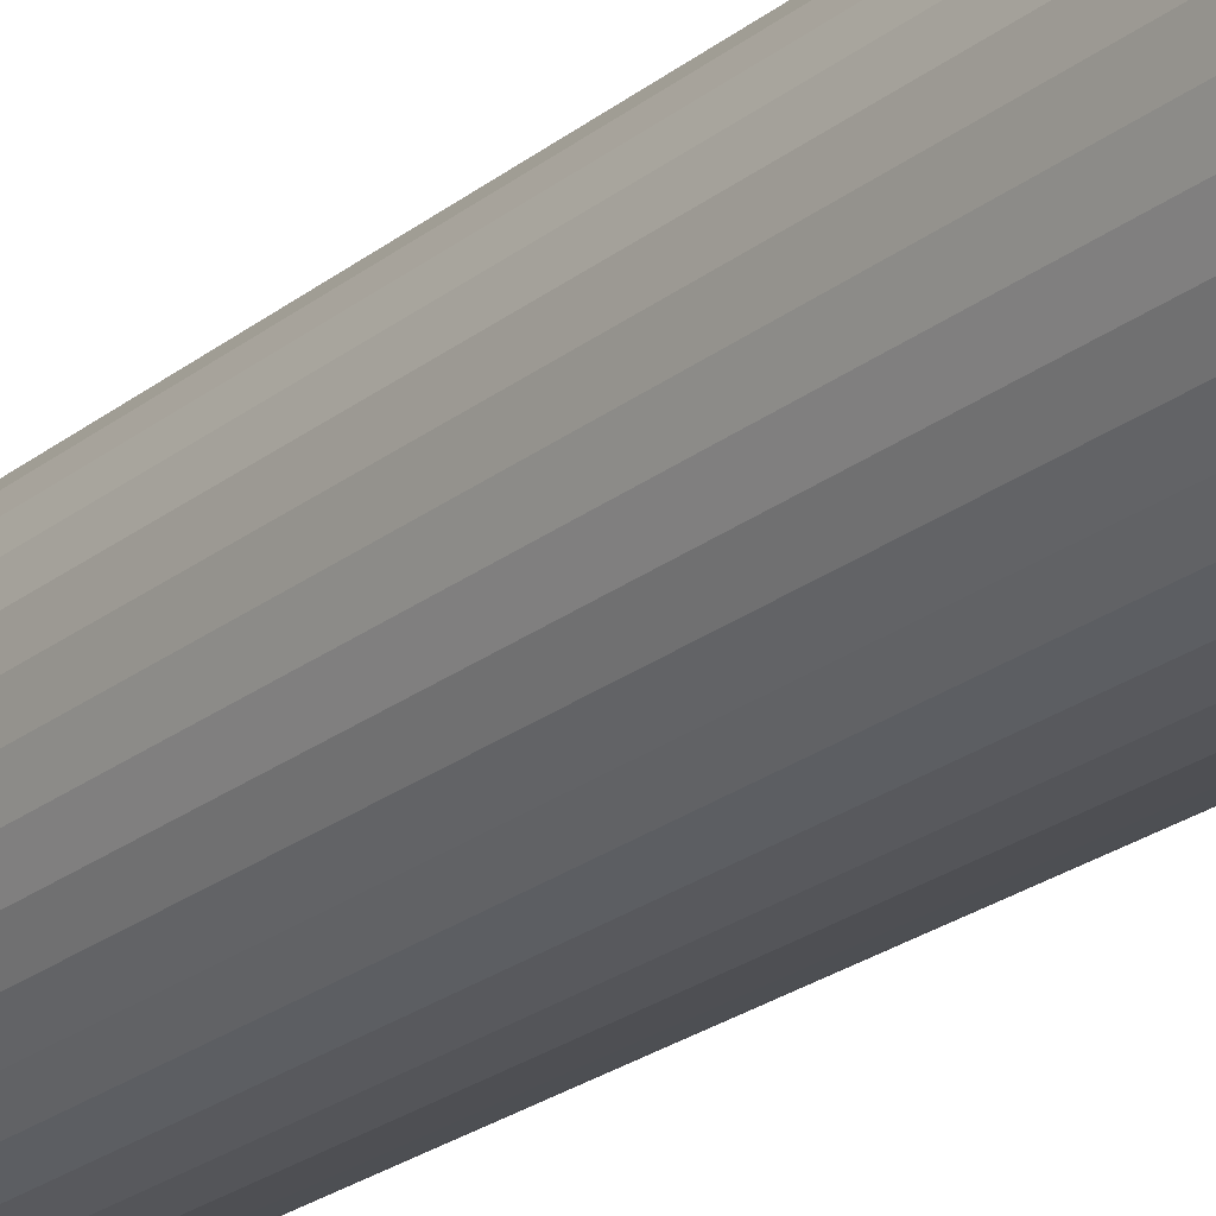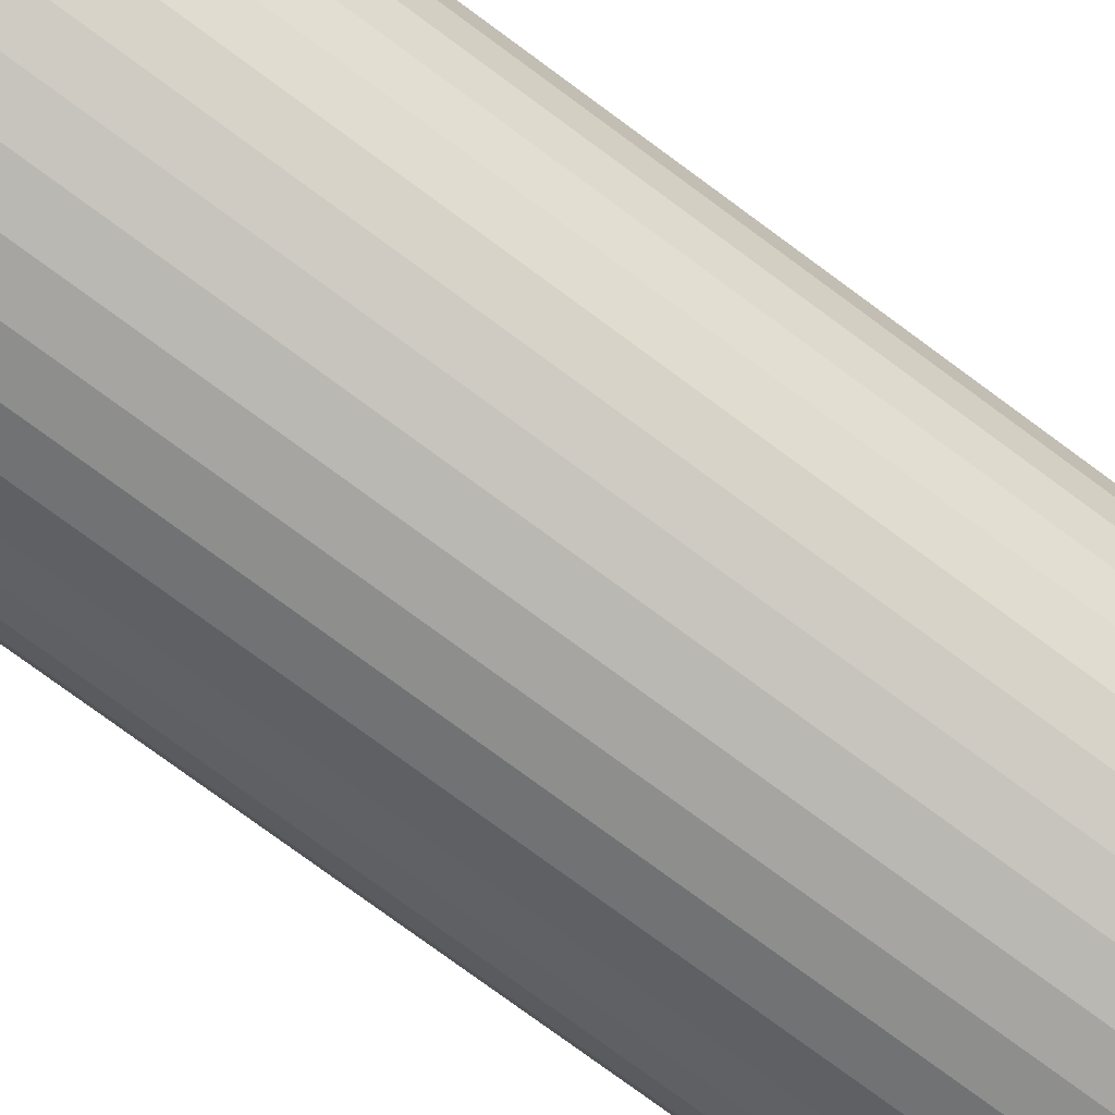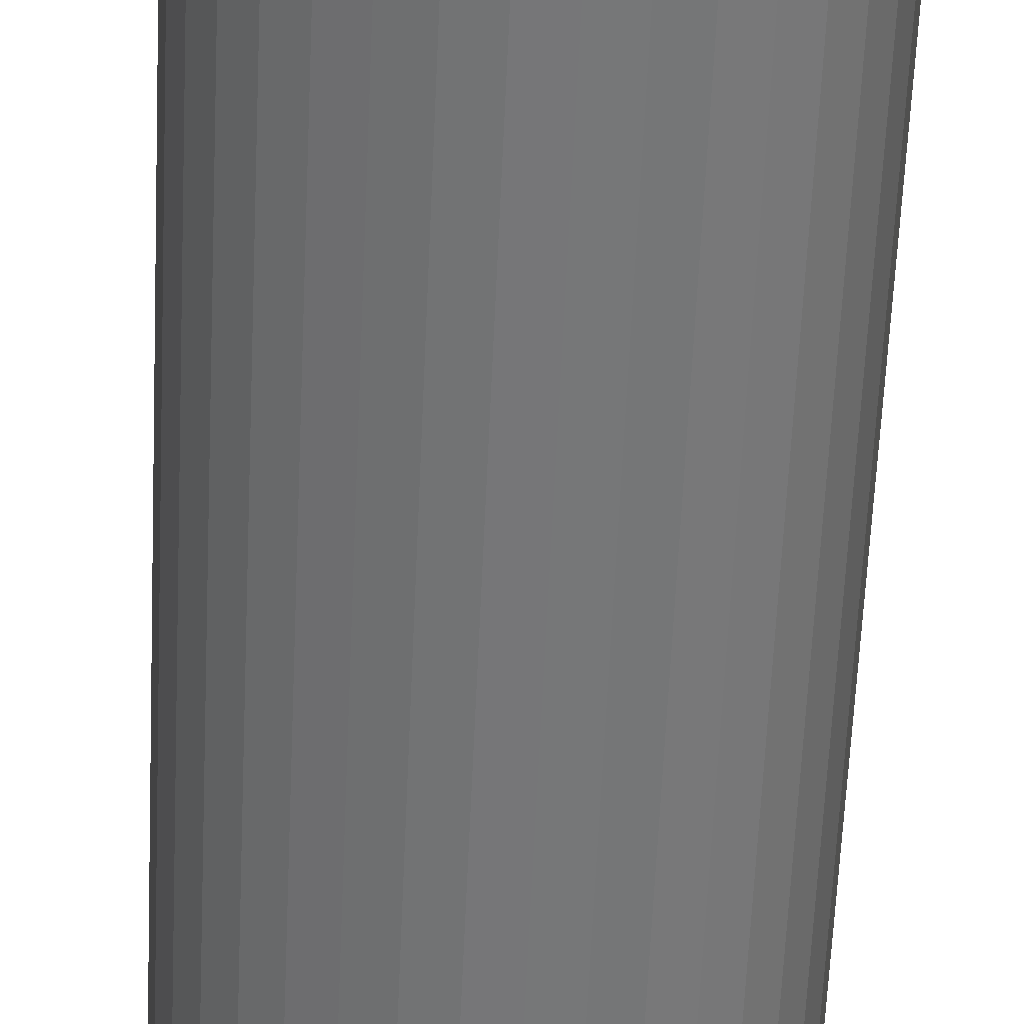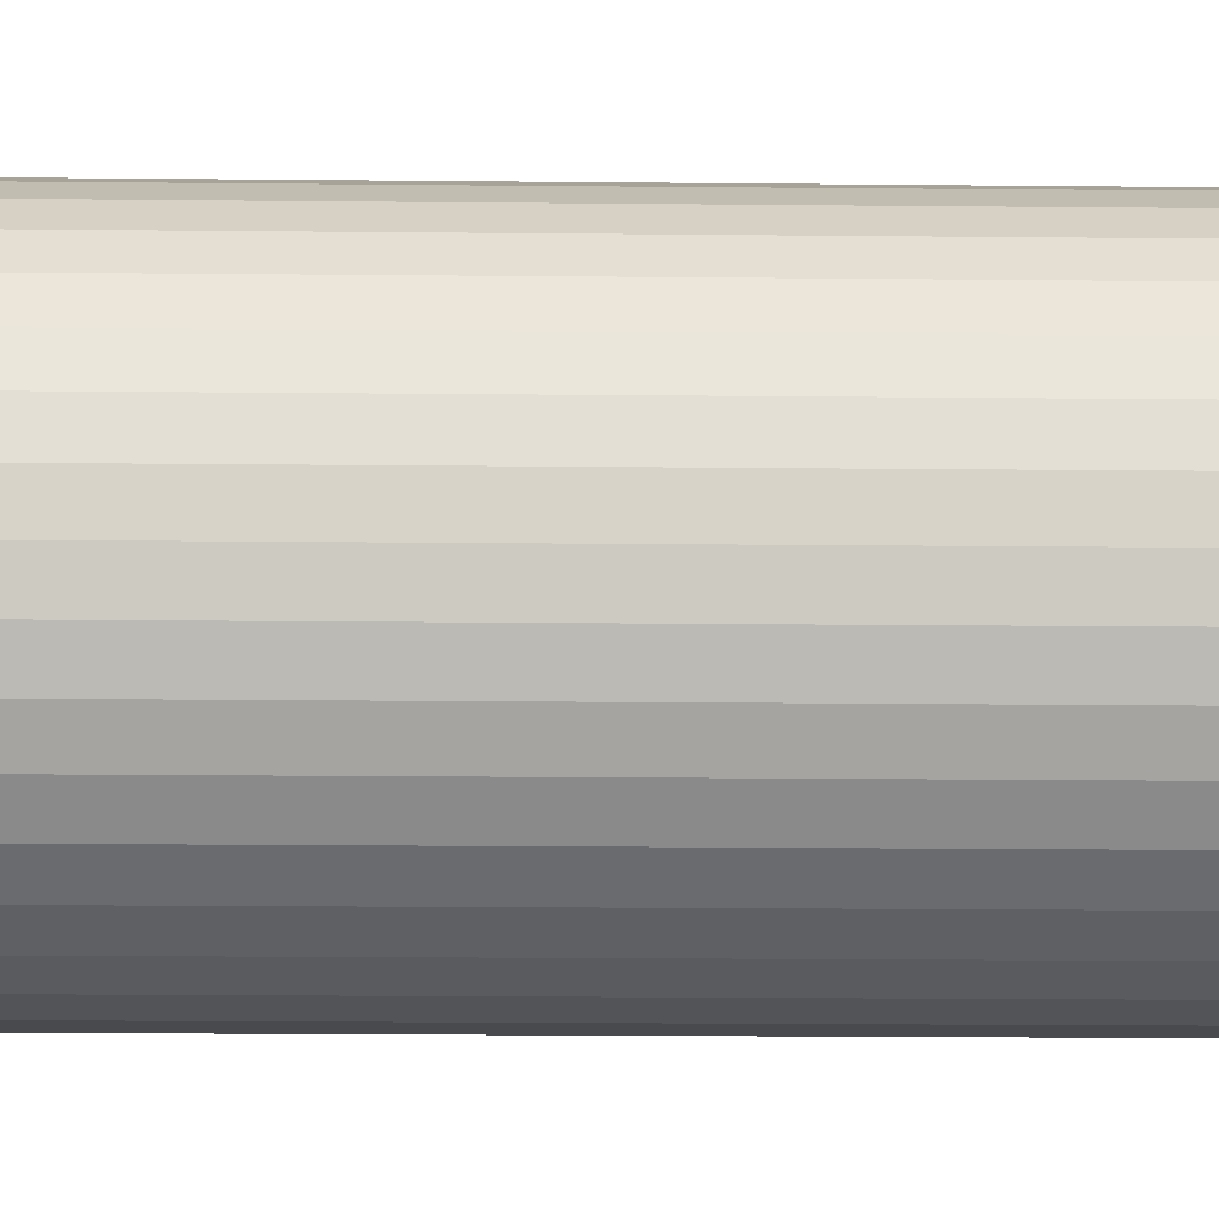
<metadata>
{"format":"obj","ext":"obj","renderer":"f3d","projection":"perspective","resolution":1024,"background":"white","views":[{"elev":-24.3,"azim":-38.4,"up":"+Y"},{"elev":-74.3,"azim":53.3,"up":"+Y"},{"elev":-57.0,"azim":-2.5,"up":"+Y"},{"elev":-12.7,"azim":-91.6,"up":"+Y"}]}
</metadata>
<code>
v 2.074 397 -0.25
v 1.93 397.3 -0.5
v 1.726 396.9 0
v 2.383 397.3 -0.75
v 2.856 397.3 -1
v 2.17 397.8 -1
v 2.519 396.9 -0.5
v -0.8575 397.4 -0.5
v -1.46 397 -0.5
v -0.7741 396.9 0
v -1.082 397.8 -1
v -1.162 398.3 -1.5
v -1.769 398 -1.5
v 2.96 396.8 -0.75
v 2.989 396.4 -0.5
v 3.405 396.6 -1
v -1.785 397.4 -1
v 3.394 396.2 -0.75
v 3.785 395.9 -1
v 3.314 395.7 -0.5
v 3.66 395.4 -0.75
v -0.1771 397.6 -0.5
v -0.2982 397.1 0
v 0.2122 397.2 0
v 3.475 395 -0.5
v 3.973 395.1 -1
v 3.741 394.6 -0.75
v 3.958 394.2 -1
v 3.463 394.3 -0.5
v -0.2885 398.1 -1
v -0.5043 398.6 -1.5
v 3.634 393.9 -0.75
v 3.743 393.4 -1
v 0.1835 398.7 -1.5
v 3.278 393.6 -0.5
v 2.905 393.4 -0.25
v 2.783 393.7 1e-06
v 2.525 393.2 1e-06
v 0.5423 397.7 -0.5
v 3.124 393.3 -0.5
v 3.745 392.4 -1.5
v 0.7348 397.2 0
v 3.782 392.9 -1.25
v 4.099 393 -1.5
v 0.5507 398.2 -1
v 0.8807 398.7 -1.5
v 1.259 397.6 -0.5
v 1.247 397.1 0
v 1.386 398.1 -1
v 1.566 398.6 -1.5
v 2.219 398.3 -1.5
v 2.819 398 -1.5
v 2.151 396.6 1e-06
v 2.503 396.2 1e-06
v 3.349 397.5 -1.5
v 2.768 395.7 1e-06
v 3.791 397 -1.5
v 4.134 396.4 -1.5
v 2.933 395.2 1e-06
v 4.366 395.7 -1.5
v 2.992 394.7 1e-06
v 4.48 395 -1.5
v 4.473 394.3 -1.5
v 2.941 394.2 1e-06
v 4.345 393.6 -1.5
v -1.536 396.6 -0.25
v -1.542 396.2 0
v -1.195 396.5 0
v -1.72 396.7 -0.5
v -2.762 397 -1.5
v -2.273 397.2 -1.25
v -2.308 397.6 -1.5
v -1.309 397.4 -0.75
v -0.6094 397.8 -0.75
v 0.1544 397.9 -0.75
v 0.9378 397.9 -0.75
v 1.695 397.7 -0.75
v 2.11 396.9 -29.75
v 1.726 396.9 -30
v 1.93 397.3 -29.5
v 3.463 394.3 -29.5
v 2.941 394.2 -30
v 2.992 394.7 -30
v 2.519 396.9 -29.5
v 2.151 396.6 -30
v 2.383 397.3 -29.25
v 2.17 397.8 -29
v 2.856 397.3 -29
v 3.278 393.6 -29.5
v 3.958 394.2 -29
v 4.473 394.3 -28.5
v 4.345 393.6 -28.5
v 1.695 397.7 -29.25
v 1.259 397.6 -29.5
v 1.386 398.1 -29
v 3.743 393.4 -29
v 0.9378 397.9 -29.25
v 0.5507 398.2 -29
v 0.5423 397.7 -29.5
v 0.1544 397.9 -29.25
v 3.475 395 -29.5
v 2.933 395.2 -30
v -0.1771 397.6 -29.5
v -0.2885 398.1 -29
v -0.6094 397.8 -29.25
v -1.082 397.8 -29
v -0.8575 397.4 -29.5
v 3.973 395.1 -29
v 4.48 395 -28.5
v -1.309 397.4 -29.25
v -1.785 397.4 -29
v 4.366 395.7 -28.5
v -1.46 397 -29.5
v -1.536 396.6 -29.75
v -1.195 396.5 -30
v -1.542 396.2 -30
v 3.314 395.7 -29.5
v -1.72 396.7 -29.5
v -2.762 397 -28.5
v 2.768 395.7 -30
v -2.273 397.2 -28.75
v -2.308 397.6 -28.5
v 3.785 395.9 -29
v 4.134 396.4 -28.5
v 2.989 396.4 -29.5
v 2.503 396.2 -30
v 3.405 396.6 -29
v 3.791 397 -28.5
v 3.349 397.5 -28.5
v 2.819 398 -28.5
v 1.247 397.1 -30
v 2.219 398.3 -28.5
v 0.7348 397.2 -30
v 1.566 398.6 -28.5
v 0.8807 398.7 -28.5
v 0.2122 397.2 -30
v 0.1835 398.7 -28.5
v -0.2982 397.1 -30
v -0.5043 398.6 -28.5
v -1.162 398.3 -28.5
v -0.7741 396.9 -30
v -1.769 398 -28.5
v 2.905 393.4 -29.75
v 2.525 393.2 -30
v 2.783 393.7 -30
v 3.124 393.3 -29.5
v 3.745 392.4 -28.5
v 3.782 392.9 -28.75
v 4.099 393 -28.5
v 3.634 393.9 -29.25
v 3.741 394.6 -29.25
v 3.66 395.4 -29.25
v 3.394 396.2 -29.25
v 2.96 396.8 -29.25
v -3.116 396.4 -28.5
v -3.116 396.4 -1.5
v -3.361 395.8 -28.5
v -3.361 395.8 -1.5
v -3.489 395.1 -28.5
v -3.489 395.1 -1.5
v -3.497 394.4 -28.5
v -3.497 394.4 -1.5
v -3.382 393.7 -28.5
v -3.382 393.7 -1.5
v -3.151 393.1 -28.5
v -3.151 393.1 -1.5
v -2.808 392.4 -28.5
v -2.808 392.4 -1.5
v -2.365 391.9 -28.5
v -2.365 391.9 -1.5
v -1.836 391.5 -28.5
v -1.836 391.5 -1.5
v -1.236 391.1 -28.5
v -1.236 391.1 -1.5
v -0.583 390.9 -28.5
v -0.583 390.9 -1.5
v 0.1024 390.7 -28.5
v 0.1024 390.7 -1.5
v 0.7996 390.7 -28.5
v 0.7996 390.7 -1.5
v 1.487 390.8 -28.5
v 1.487 390.8 -1.5
v 2.145 391.1 -28.5
v 2.145 391.1 -1.5
v 2.752 391.4 -28.5
v 2.752 391.4 -1.5
v 3.291 391.8 -28.5
v 3.291 391.8 -1.5
v -1.958 395.2 -30
v -1.8 395.7 -30
v 0.2484 392.2 -30
v 2.178 392.9 -30
v 1.757 392.5 -30
v 1.281 392.3 -30
v 0.771 392.2 -30
v -0.2636 392.3 -30
v -0.7426 392.5 -30
v -1.168 392.8 -30
v -1.52 393.2 -30
v -1.785 393.7 -30
v -1.95 394.2 -30
v -2.008 394.7 -30
v -1.958 395.2 0
v 0.2483 392.2 1e-06
v -0.7426 392.5 0
v -0.2636 392.3 0
v -1.95 394.2 0
v -2.008 394.7 0
v -1.785 393.7 0
v -1.52 393.2 0
v -1.168 392.8 0
v 0.771 392.2 1e-06
v 1.281 392.3 1e-06
v 1.757 392.5 1e-06
v 2.178 392.9 1e-06
v -1.8 395.7 0
v -1.091 392.5 -29.75
v -2.48 395.1 -29.5
v -0.9473 392.1 -29.5
v -1.535 392.5 -29.5
v -1.4 392.1 -29.25
v -1.873 392.1 -29
v -1.187 391.6 -29
v -2.295 395.8 -29.5
v -2.975 395.2 -29
v -0.712 391.7 -29.25
v -0.2755 391.8 -29.5
v -0.4033 391.3 -29
v -2.76 396 -29
v 0.0454 391.5 -29.25
v 0.4325 391.2 -29
v 0.4409 391.7 -29.5
v -2.492 394.4 -29.5
v 0.8288 391.5 -29.25
v 1.16 391.8 -29.5
v 1.272 391.3 -29
v 1.593 391.6 -29.25
v 1.841 392 -29.5
v 2.066 391.6 -29
v -2.99 394.3 -29
v 2.292 392 -29.25
v 2.443 392.4 -29.5
v 2.768 392 -29
v 2.519 392.8 -29.75
v -2.331 393.7 -29.5
v 2.703 392.7 -29.5
v 3.256 392.2 -28.75
v -2.801 393.5 -29
v -2.006 393 -29.5
v -2.422 392.8 -29
v -1.921 396 -29.75
v -2.141 396.1 -29.5
v -2.799 396.5 -28.75
v -2.65 395.5 -29.25
v -2.758 394.8 -29.25
v -2.677 394 -29.25
v -2.411 393.2 -29.25
v -1.977 392.6 -29.25
v -1.127 392.5 -0.25
v -1.535 392.5 -0.5
v -0.9473 392.1 -0.5
v -1.4 392.1 -0.75
v -1.187 391.6 -1
v -1.873 392.1 -1
v 1.841 392 -0.5
v 2.443 392.4 -0.5
v 2.066 391.6 -1
v -1.977 392.6 -0.75
v -2.006 393 -0.5
v -2.422 392.8 -1
v 2.768 392 -1
v -2.411 393.2 -0.75
v -2.801 393.5 -1
v -2.331 393.7 -0.5
v 1.16 391.8 -0.5
v -2.677 394 -0.75
v -2.492 394.4 -0.5
v -2.99 394.3 -1
v -2.758 394.8 -0.75
v -2.48 395.1 -0.5
v -2.975 395.2 -1
v 1.272 391.3 -1
v -2.65 395.5 -0.75
v -2.295 395.8 -0.5
v -2.76 396 -1
v -1.921 396 -0.25
v 0.4409 391.7 -0.5
v -2.141 396.1 -0.5
v -2.799 396.5 -1.25
v 0.4325 391.2 -1
v -0.2755 391.8 -0.5
v -0.4033 391.3 -1
v 2.519 392.8 -0.25
v 2.703 392.7 -0.5
v 3.256 392.2 -1.25
v 2.292 392 -0.75
v 1.593 391.6 -0.75
v 0.8288 391.5 -0.75
v 0.04539 391.5 -0.75
v -0.7121 391.7 -0.75
f 1 2 3
f 4 5 6
f 4 6 2
f 4 7 5
f 8 9 10
f 4 1 7
f 4 2 1
f 11 12 13
f 14 7 15
f 14 16 5
f 14 5 7
f 11 13 17
f 14 15 16
f 18 19 16
f 18 20 19
f 18 15 20
f 18 16 15
f 21 19 20
f 22 23 24
f 21 25 26
f 21 26 19
f 21 20 25
f 22 8 23
f 27 28 26
f 27 26 25
f 27 25 29
f 27 29 28
f 30 31 12
f 32 33 28
f 30 34 31
f 32 28 29
f 32 29 35
f 32 35 33
f 36 35 37
f 36 37 38
f 30 12 11
f 39 22 24
f 40 38 41
f 39 24 42
f 40 35 36
f 40 36 38
f 40 33 35
f 43 41 44
f 43 44 33
f 45 46 34
f 43 40 41
f 43 33 40
f 45 34 30
f 47 42 48
f 47 39 42
f 49 50 46
f 49 51 50
f 49 46 45
f 2 48 3
f 2 47 48
f 6 52 51
f 6 51 49
f 7 53 54
f 5 55 52
f 5 52 6
f 15 54 56
f 15 7 54
f 16 57 55
f 16 58 57
f 16 55 5
f 20 56 59
f 20 15 56
f 19 58 16
f 19 60 58
f 25 59 61
f 25 20 59
f 26 60 19
f 26 62 60
f 26 63 62
f 29 61 64
f 29 25 61
f 28 63 26
f 28 65 63
f 35 64 37
f 35 29 64
f 33 65 28
f 33 44 65
f 66 67 68
f 66 68 9
f 69 70 67
f 69 67 66
f 69 66 9
f 69 9 17
f 71 72 70
f 71 70 69
f 71 69 17
f 71 17 72
f 73 9 8
f 73 11 17
f 73 17 9
f 73 8 11
f 74 8 22
f 74 30 11
f 74 22 30
f 74 11 8
f 9 68 10
f 75 45 30
f 75 30 22
f 75 22 39
f 75 39 45
f 76 47 49
f 76 49 45
f 76 45 39
f 76 39 47
f 17 13 72
f 77 47 2
f 77 49 47
f 77 2 6
f 77 6 49
f 1 3 53
f 1 53 7
f 8 10 23
f 78 79 80
f 81 82 83
f 78 84 85
f 86 87 88
f 86 88 84
f 86 80 87
f 81 89 82
f 86 78 80
f 86 84 78
f 90 91 92
f 93 80 94
f 93 95 87
f 93 87 80
f 90 92 96
f 93 94 95
f 97 98 95
f 97 99 98
f 97 94 99
f 97 95 94
f 100 98 99
f 101 83 102
f 100 103 104
f 100 104 98
f 100 99 103
f 101 81 83
f 105 106 104
f 105 104 103
f 105 103 107
f 105 107 106
f 108 109 91
f 110 111 106
f 108 112 109
f 110 106 107
f 110 107 113
f 110 113 111
f 114 113 115
f 114 115 116
f 108 91 90
f 117 101 102
f 118 116 119
f 117 102 120
f 118 113 114
f 118 114 116
f 118 111 113
f 121 119 122
f 121 122 111
f 123 124 112
f 121 118 119
f 121 111 118
f 123 112 108
f 125 120 126
f 125 117 120
f 127 128 124
f 127 129 128
f 127 124 123
f 84 126 85
f 84 125 126
f 88 130 129
f 88 129 127
f 80 79 131
f 87 132 130
f 87 130 88
f 94 131 133
f 94 80 131
f 95 134 132
f 95 135 134
f 95 132 87
f 99 133 136
f 99 94 133
f 98 135 95
f 98 137 135
f 103 136 138
f 103 99 136
f 104 137 98
f 104 139 137
f 104 140 139
f 107 138 141
f 107 103 138
f 106 140 104
f 106 142 140
f 113 141 115
f 113 107 141
f 111 142 106
f 111 122 142
f 143 144 145
f 143 145 89
f 146 147 144
f 146 144 143
f 146 143 89
f 146 89 96
f 148 149 147
f 148 147 146
f 148 146 96
f 148 96 149
f 150 89 81
f 150 90 96
f 150 96 89
f 150 81 90
f 151 81 101
f 151 108 90
f 151 101 108
f 151 90 81
f 89 145 82
f 152 123 108
f 152 108 101
f 152 101 117
f 152 117 123
f 153 125 127
f 153 127 123
f 153 123 117
f 153 117 125
f 96 92 149
f 154 125 84
f 154 127 125
f 154 84 88
f 154 88 127
f 78 85 79
f 41 147 149
f 44 149 92
f 44 41 149
f 65 92 91
f 65 44 92
f 63 91 109
f 63 65 91
f 62 109 112
f 62 63 109
f 60 112 124
f 60 62 112
f 58 124 128
f 58 60 124
f 57 128 129
f 57 58 128
f 55 129 130
f 55 57 129
f 52 130 132
f 52 55 130
f 51 132 134
f 51 52 132
f 50 134 135
f 50 51 134
f 46 135 137
f 46 50 135
f 34 137 139
f 34 46 137
f 31 139 140
f 31 34 139
f 12 31 140
f 12 140 142
f 13 12 142
f 13 142 122
f 72 13 122
f 72 122 119
f 70 72 119
f 70 119 155
f 156 155 157
f 156 70 155
f 158 157 159
f 158 156 157
f 160 159 161
f 160 158 159
f 162 161 163
f 162 160 161
f 164 163 165
f 164 162 163
f 166 165 167
f 166 164 165
f 168 167 169
f 168 166 167
f 170 169 171
f 170 168 169
f 172 171 173
f 172 170 171
f 174 173 175
f 174 172 173
f 176 175 177
f 176 174 175
f 178 177 179
f 178 176 177
f 180 179 181
f 180 178 179
f 182 181 183
f 182 180 181
f 184 182 183
f 184 183 185
f 186 184 185
f 186 185 187
f 188 186 187
f 188 187 147
f 41 188 147
f 136 189 190
f 136 190 116
f 136 116 115
f 136 115 141
f 136 141 138
f 136 133 131
f 136 131 79
f 136 144 191
f 136 82 144
f 136 120 82
f 136 191 189
f 136 79 120
f 192 193 194
f 192 194 195
f 144 195 191
f 144 192 195
f 82 145 144
f 120 102 83
f 120 83 82
f 189 191 196
f 189 196 197
f 189 197 198
f 189 198 199
f 189 199 200
f 189 200 201
f 189 201 202
f 79 85 126
f 79 126 120
f 68 23 10
f 37 24 38
f 42 24 48
f 56 24 61
f 61 24 37
f 38 24 203
f 48 24 56
f 68 24 23
f 203 24 68
f 204 205 206
f 64 61 37
f 59 56 61
f 207 203 208
f 209 203 207
f 210 203 209
f 211 203 210
f 205 203 211
f 212 203 204
f 213 203 212
f 214 203 213
f 215 203 214
f 38 203 215
f 204 203 205
f 203 67 216
f 53 3 54
f 203 68 67
f 54 48 56
f 3 48 54
f 217 198 197
f 218 189 202
f 217 197 219
f 217 220 198
f 221 222 220
f 221 219 223
f 221 217 219
f 218 224 189
f 221 220 217
f 225 159 157
f 221 223 222
f 226 219 227
f 226 228 223
f 226 223 219
f 225 157 229
f 226 227 228
f 230 231 228
f 230 232 231
f 230 227 232
f 230 228 227
f 233 202 201
f 234 231 232
f 234 235 236
f 234 236 231
f 234 232 235
f 237 235 238
f 233 218 202
f 237 239 236
f 237 236 235
f 237 238 239
f 240 161 159
f 241 242 243
f 240 163 161
f 241 239 238
f 241 243 239
f 241 238 242
f 244 192 144
f 240 159 225
f 245 233 201
f 244 242 192
f 245 201 200
f 246 243 242
f 246 144 147
f 246 244 144
f 246 242 244
f 247 147 187
f 248 165 163
f 247 187 243
f 247 243 246
f 248 163 240
f 247 246 147
f 249 200 199
f 249 245 200
f 250 167 165
f 250 169 167
f 250 165 248
f 220 199 198
f 220 249 199
f 222 171 169
f 222 169 250
f 219 197 196
f 223 171 222
f 223 173 171
f 227 196 191
f 227 219 196
f 228 175 173
f 228 177 175
f 228 173 223
f 232 191 195
f 232 227 191
f 231 177 228
f 231 179 177
f 235 195 194
f 235 232 195
f 236 179 231
f 236 181 179
f 236 183 181
f 238 194 193
f 238 235 194
f 239 183 236
f 239 185 183
f 242 193 192
f 242 238 193
f 243 185 239
f 243 187 185
f 251 116 190
f 251 190 224
f 252 119 116
f 252 251 224
f 252 224 229
f 252 116 251
f 253 155 119
f 253 119 252
f 253 229 155
f 253 252 229
f 254 229 224
f 254 224 218
f 254 225 229
f 254 218 225
f 255 240 225
f 255 218 233
f 255 233 240
f 255 225 218
f 224 190 189
f 256 245 248
f 256 240 233
f 256 233 245
f 256 248 240
f 257 248 245
f 257 249 250
f 257 250 248
f 257 245 249
f 229 157 155
f 258 222 250
f 258 249 220
f 258 220 222
f 258 250 249
f 259 211 260
f 259 261 205
f 262 263 261
f 262 260 264
f 262 259 260
f 265 266 214
f 262 261 259
f 267 184 186
f 262 264 263
f 268 260 269
f 268 270 264
f 268 264 260
f 267 186 271
f 268 269 270
f 272 273 270
f 272 274 273
f 272 269 274
f 272 270 269
f 275 213 212
f 276 273 274
f 276 277 278
f 276 278 273
f 276 274 277
f 279 277 280
f 275 265 213
f 279 281 278
f 279 278 277
f 279 280 281
f 282 182 184
f 283 284 285
f 282 180 182
f 283 281 280
f 283 285 281
f 283 280 284
f 286 216 67
f 282 184 267
f 287 275 212
f 286 284 216
f 287 212 204
f 288 285 284
f 288 67 70
f 288 286 67
f 288 284 286
f 289 70 156
f 290 178 180
f 289 156 285
f 289 285 288
f 290 180 282
f 289 288 70
f 291 204 206
f 291 287 204
f 292 176 178
f 292 174 176
f 292 178 290
f 261 206 205
f 261 291 206
f 263 172 174
f 263 174 292
f 260 211 210
f 264 172 263
f 264 170 172
f 269 210 209
f 269 260 210
f 270 168 170
f 270 166 168
f 270 170 264
f 274 209 207
f 274 269 209
f 273 166 270
f 273 164 166
f 277 207 208
f 277 274 207
f 278 164 273
f 278 162 164
f 278 160 162
f 280 208 203
f 280 277 208
f 281 160 278
f 281 158 160
f 284 203 216
f 284 280 203
f 285 158 281
f 285 156 158
f 293 38 215
f 293 215 266
f 294 41 38
f 294 293 266
f 294 266 271
f 294 38 293
f 295 188 41
f 295 41 294
f 295 271 188
f 295 294 271
f 296 271 266
f 296 266 265
f 296 267 271
f 296 265 267
f 297 282 267
f 297 265 275
f 297 275 282
f 297 267 265
f 266 215 214
f 298 287 290
f 298 282 275
f 298 275 287
f 298 290 282
f 299 290 287
f 299 291 292
f 299 292 290
f 299 287 291
f 271 186 188
f 300 263 292
f 300 291 261
f 300 261 263
f 300 292 291
f 259 205 211
f 265 214 213

</code>
